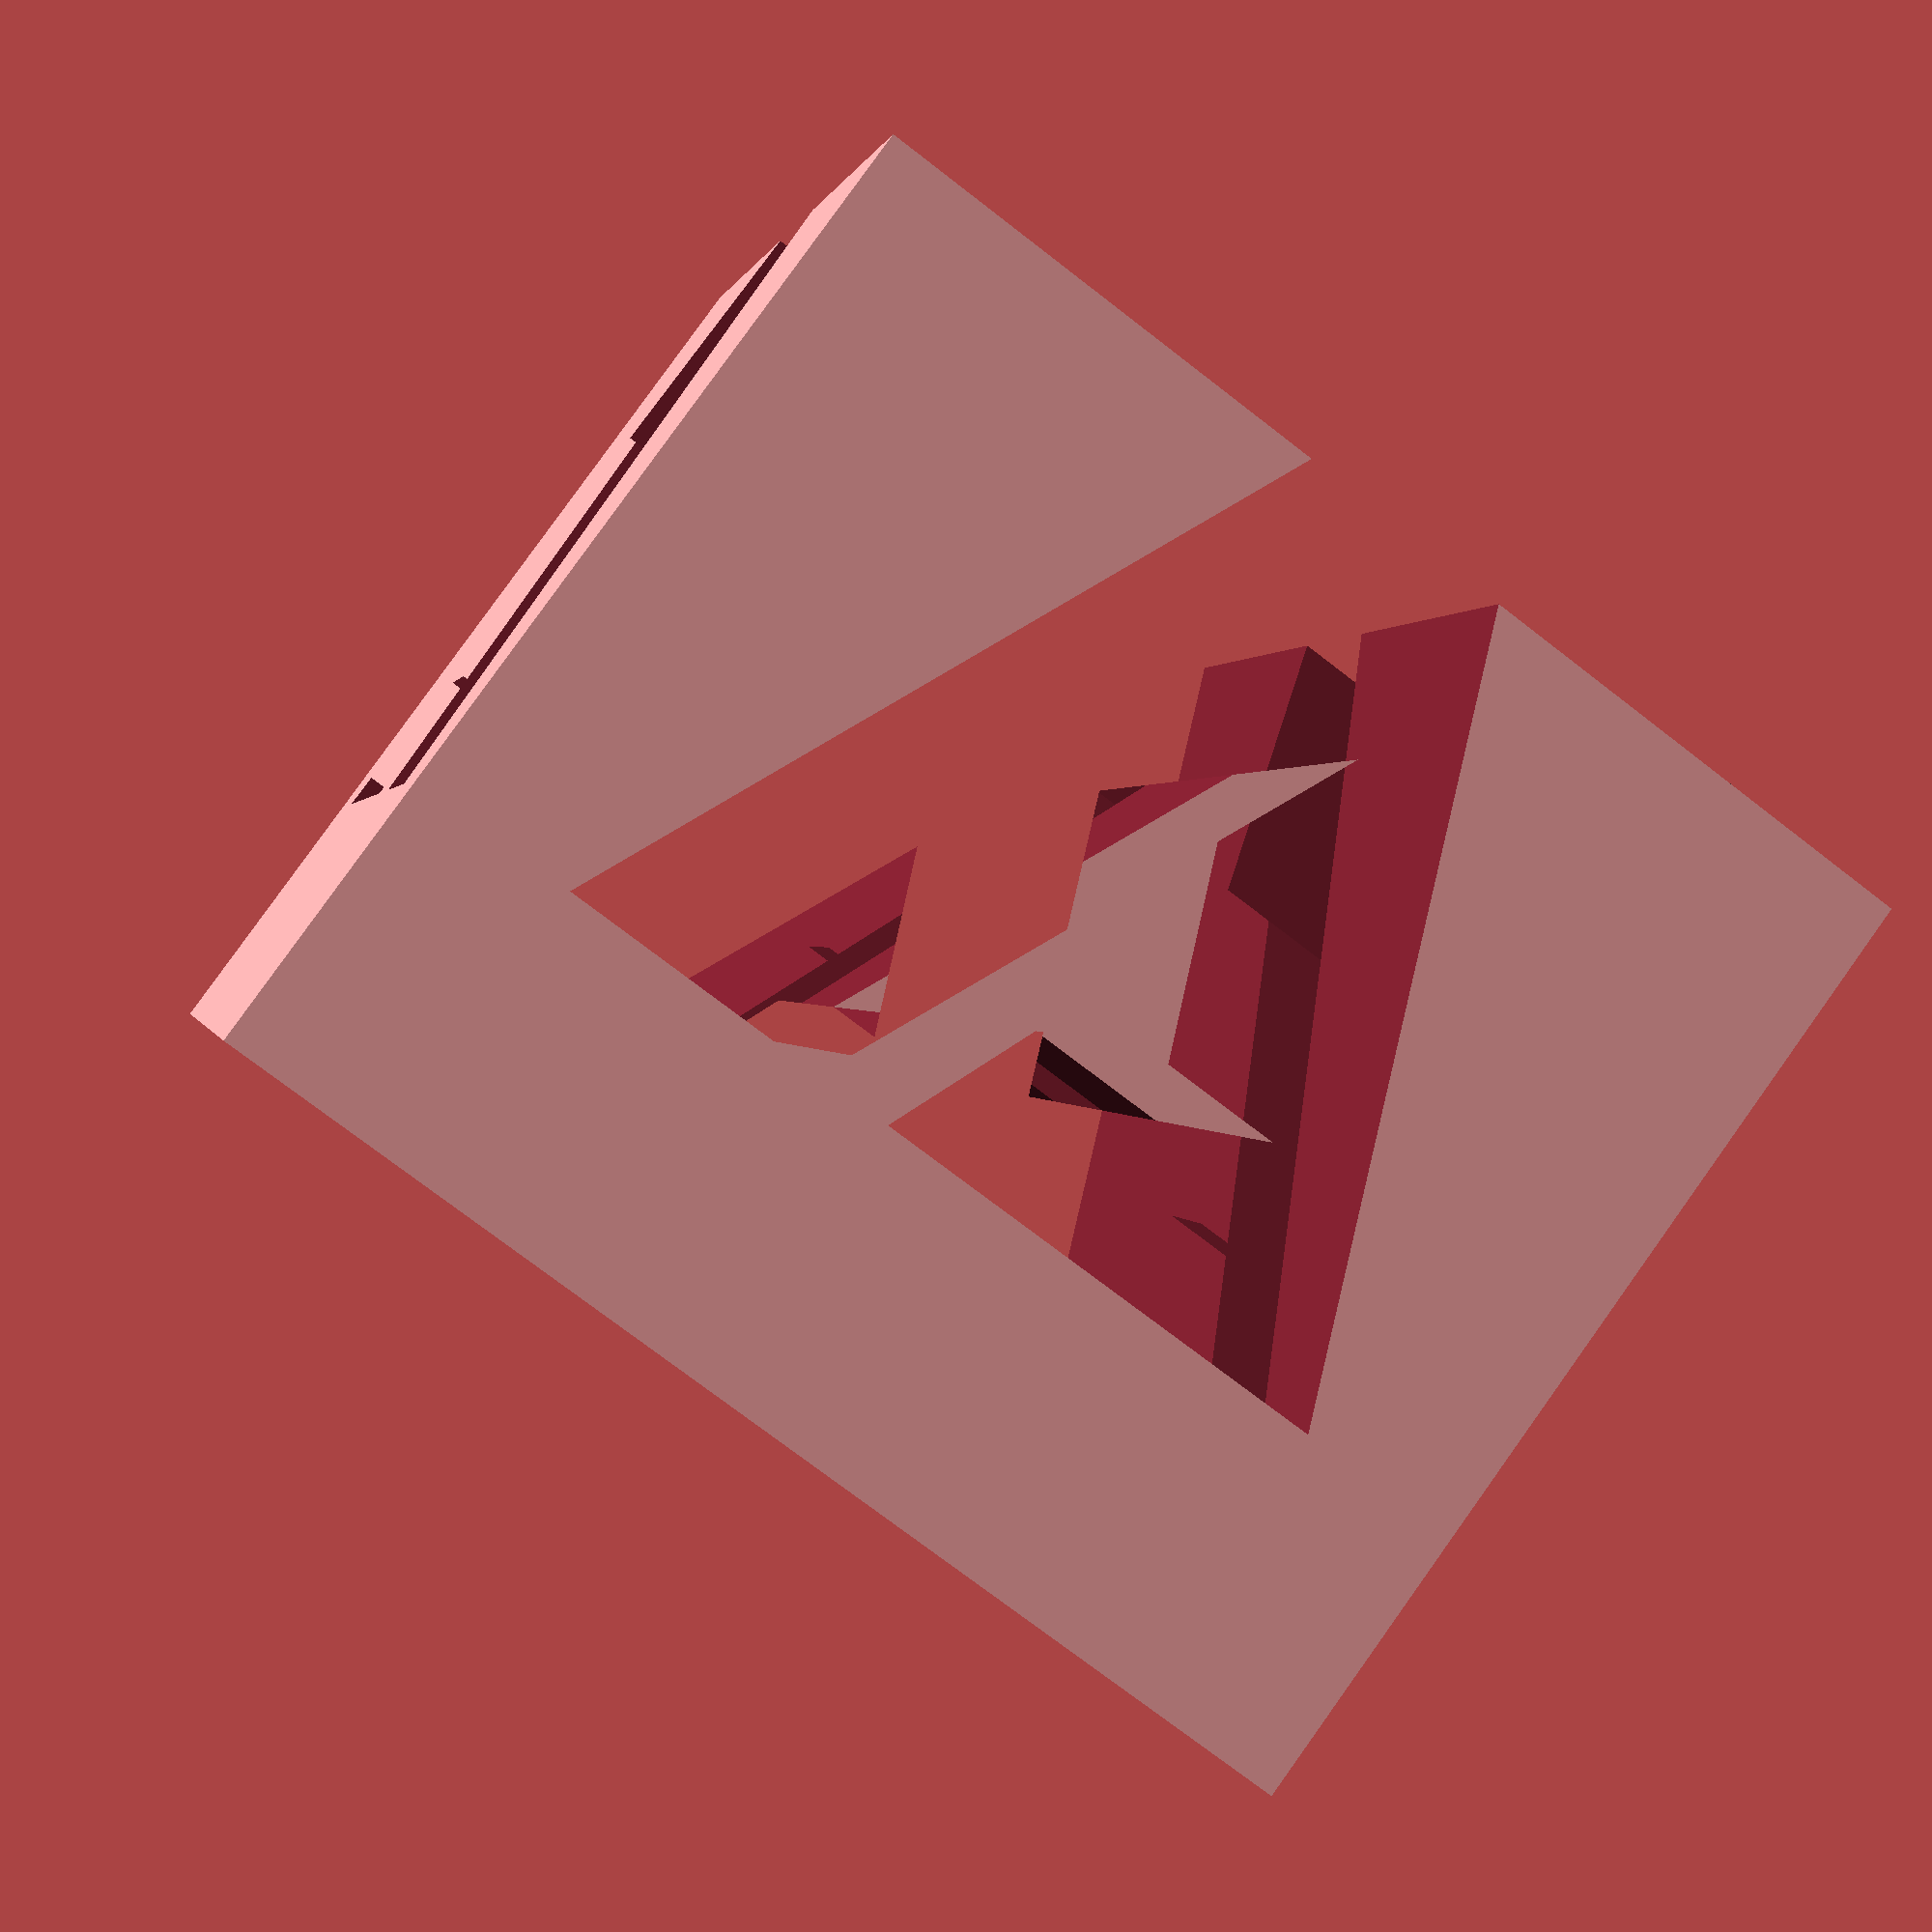
<openscad>
// Adobe logo phone stand.

logoWidth = 50;
logoHeight = 0.85883 * logoWidth;

cubeBase = 1.4 * logoWidth;  // use higher factor to make stronger corner bases
cubeHeight = 1.2 * logoWidth;  // Use higher factore for thicker cube base

logoOffset = logoWidth + 2; // don't touch this

logo();

module logo() {
  difference() {
    cube([cubeBase, cubeHeight, cubeBase]);
    translate([(cubeBase - logoWidth)/2, cubeHeight - logoHeight, -logoOffset/2])
      A3D();
    translate([-logoOffset/2, cubeHeight - logoHeight, logoWidth + (cubeBase - logoWidth)/2])
      rotate([0, 90, 0])
        A3D();
    }
}

module A3D() {
  linear_extrude(cubeBase + logoOffset) {
    polygon(points=[[0,0],
                    [0.57647 * logoWidth, 0],
                    [0.50588 * logoWidth, 0.17647 * logoWidth],
                    [0.34117 * logoWidth, 0.17647 * logoWidth],
                    [0.49411 * logoWidth, 0.52941 * logoWidth],  // A inner top
                    [0.72941 * logoWidth, 0],
                    [logoWidth, 0],  // bottom right corner
                    [0.49411 * logoWidth, 1.16470 * logoWidth]

    ]);
  }

}
</openscad>
<views>
elev=359.4 azim=323.7 roll=169.5 proj=p view=wireframe
</views>
